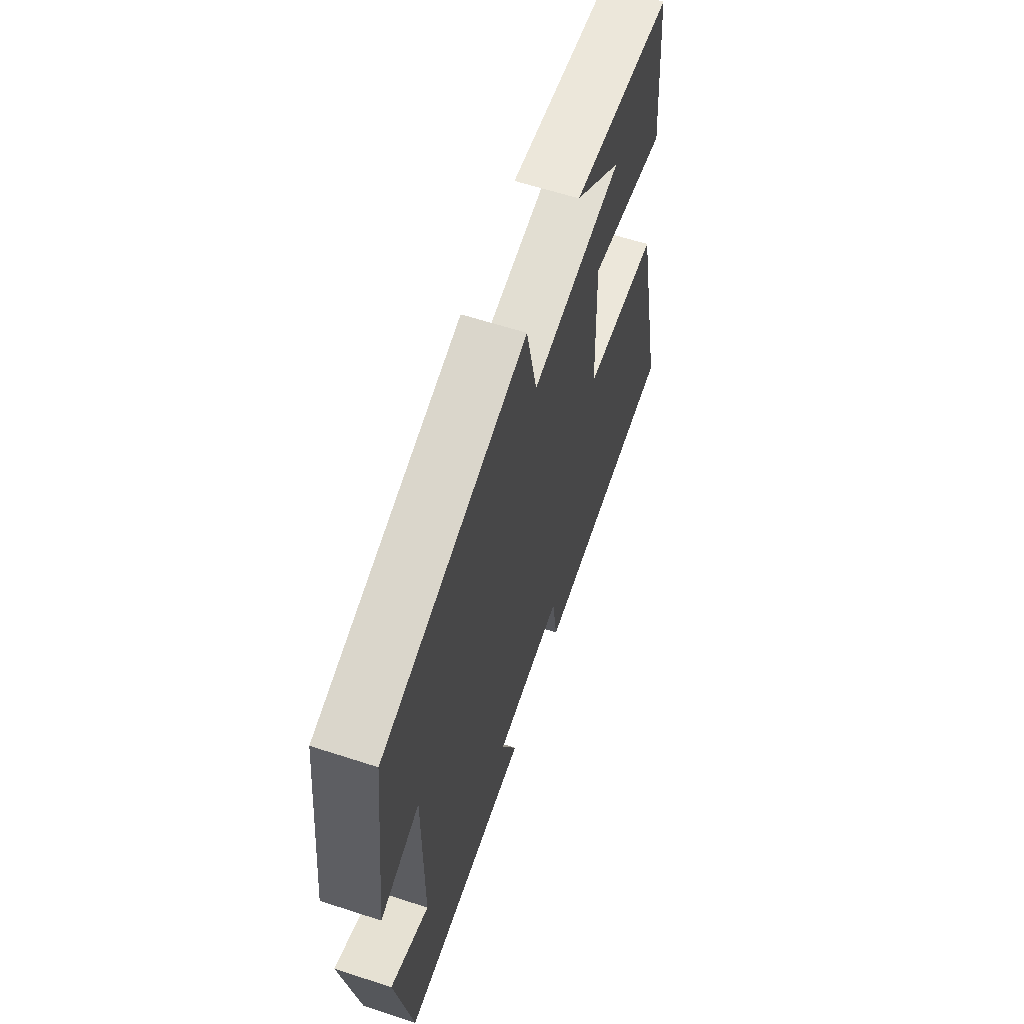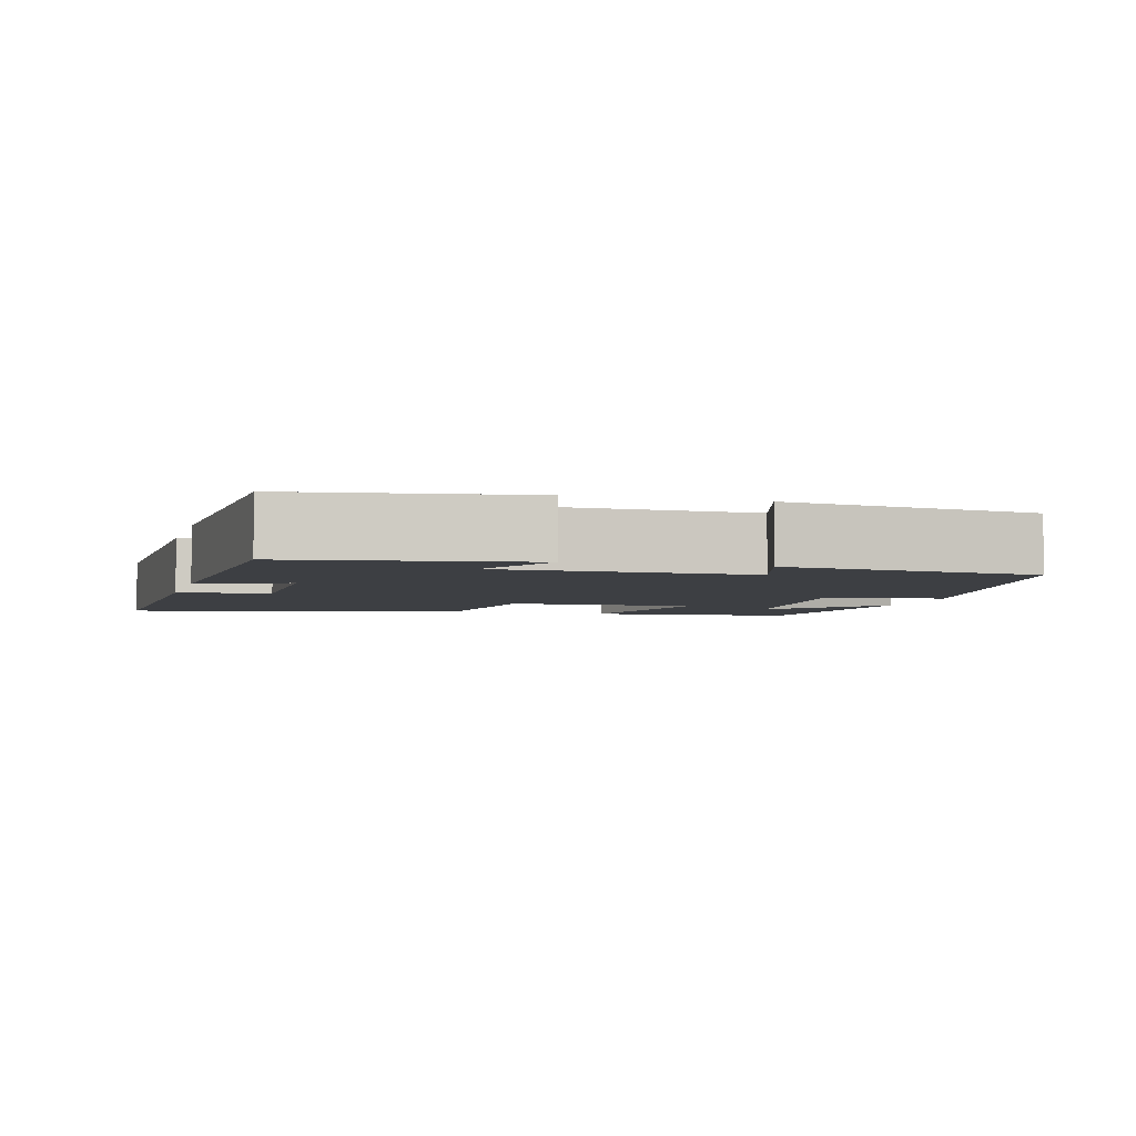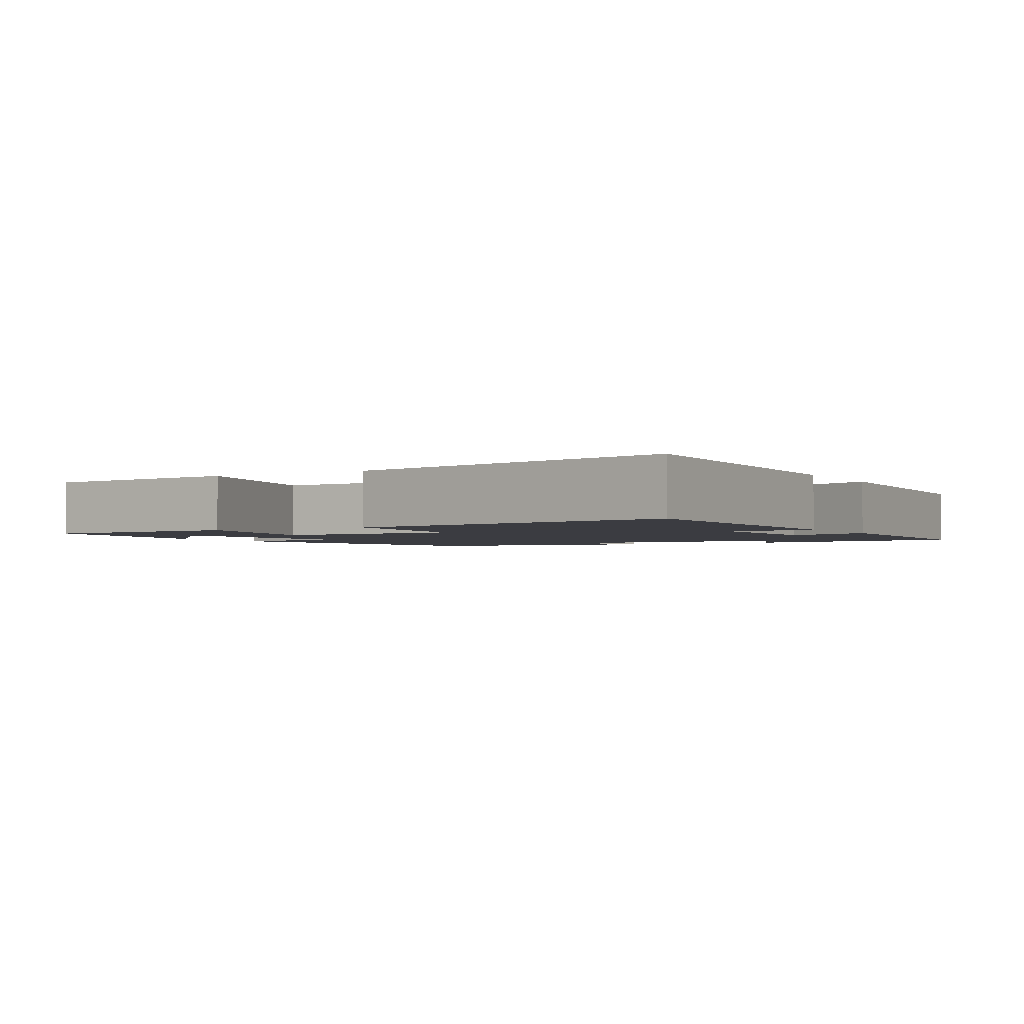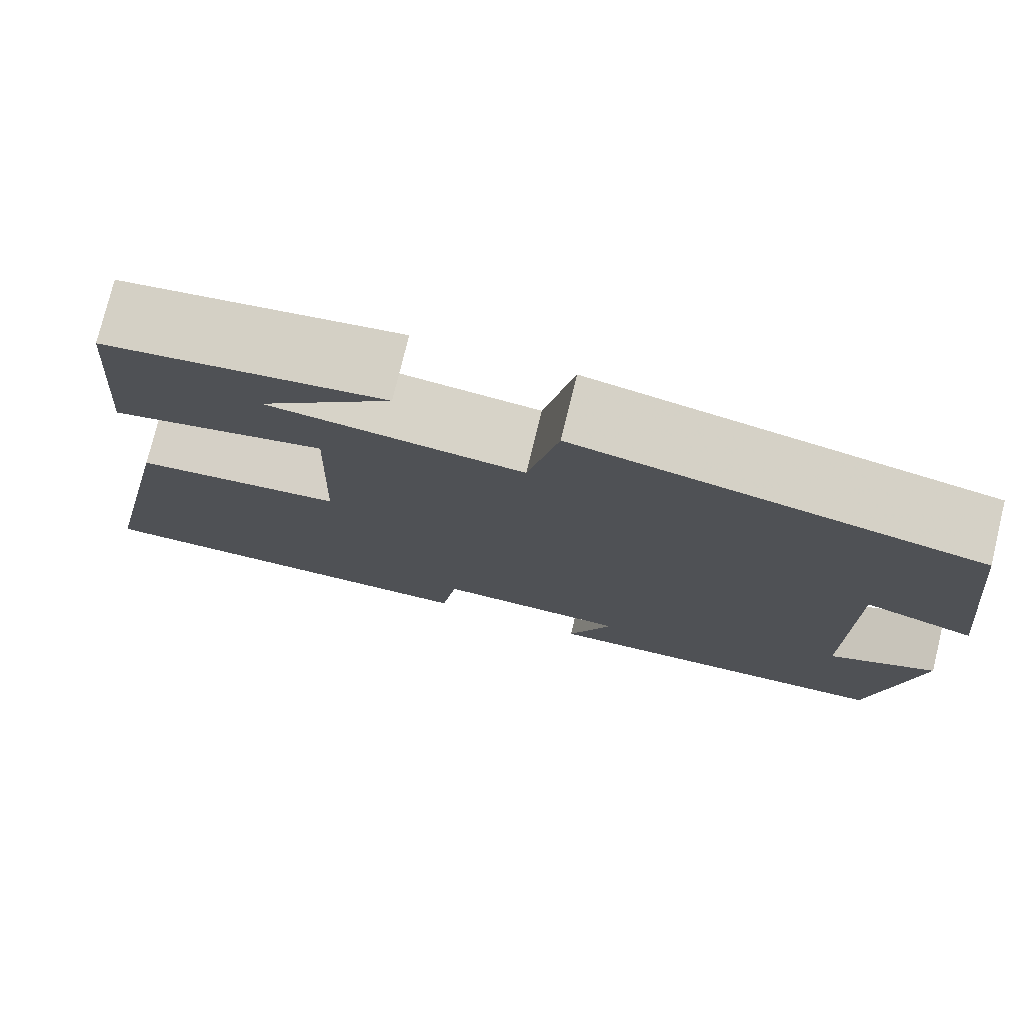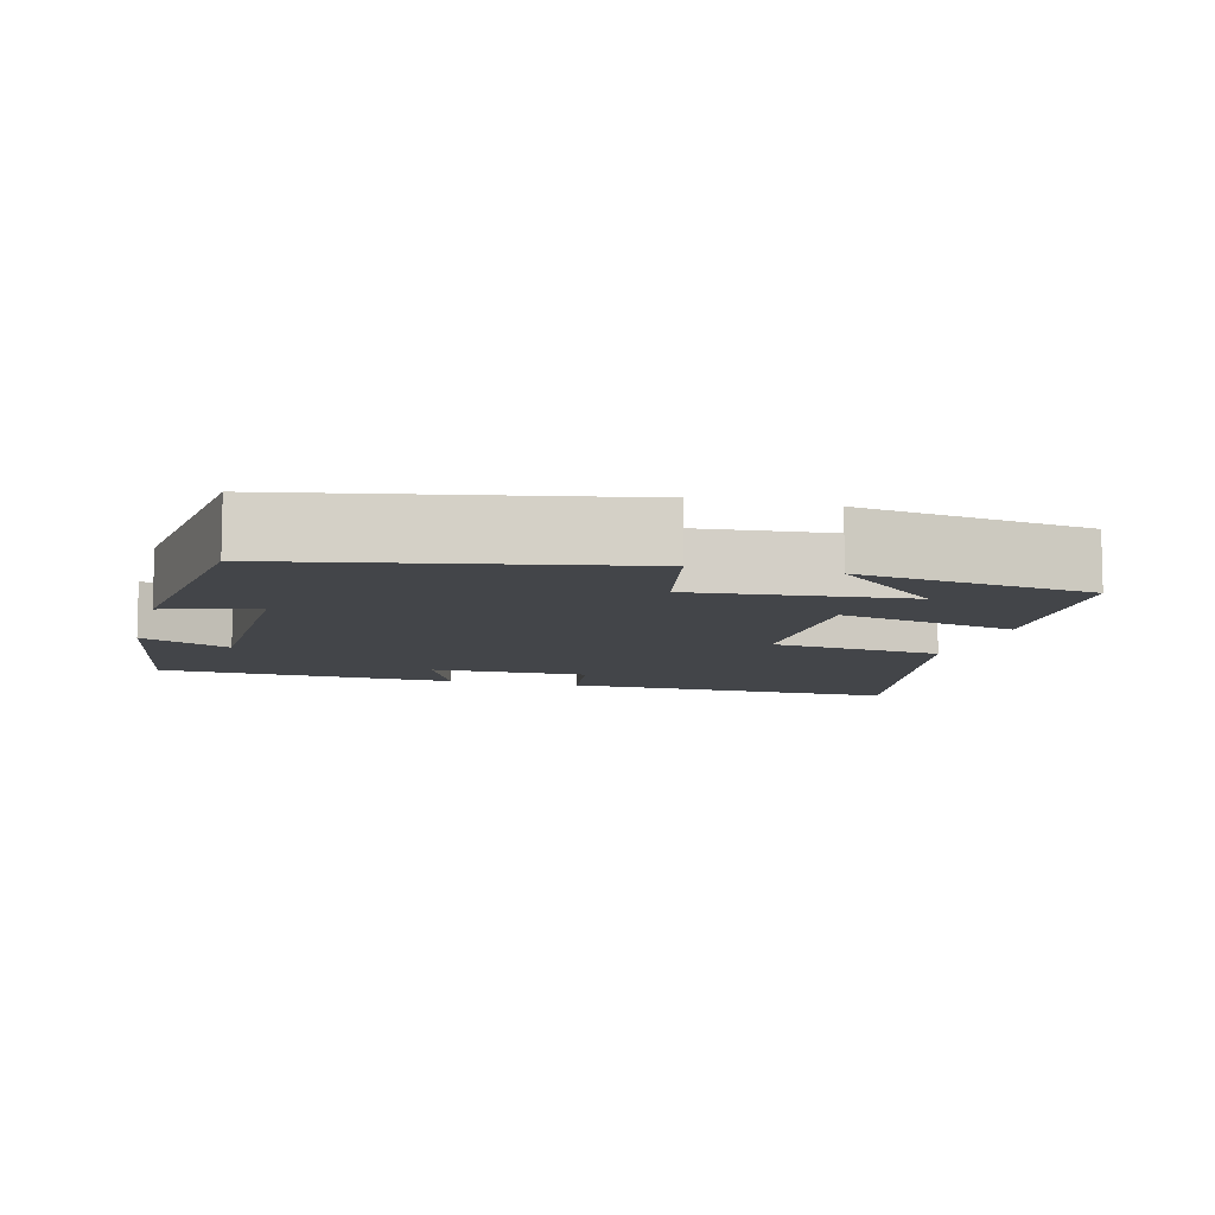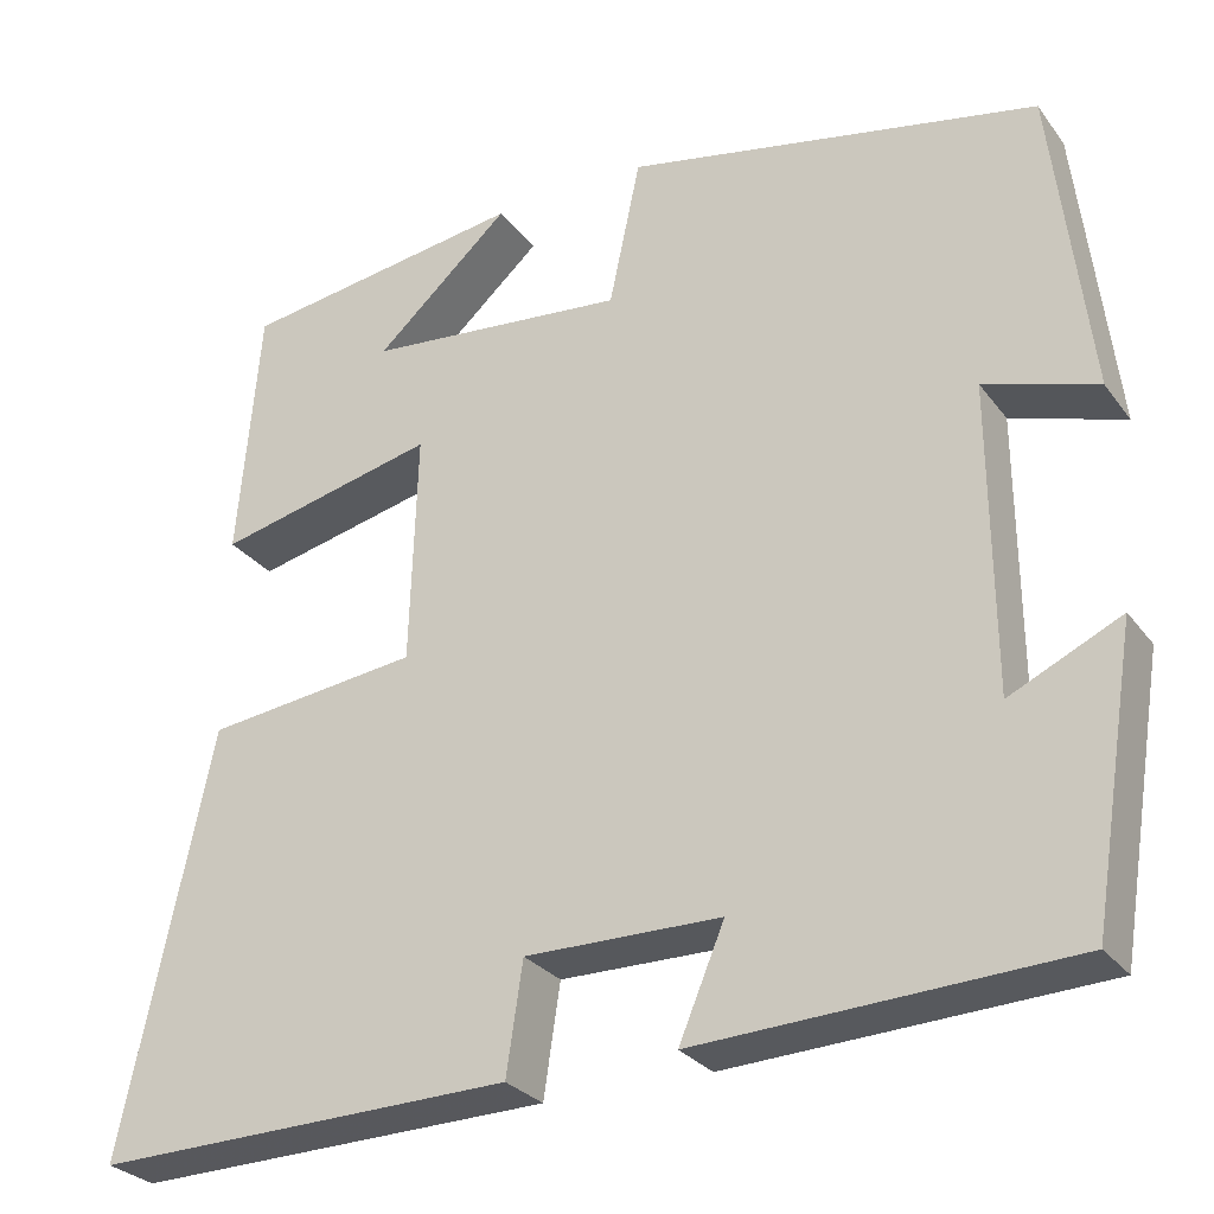
<metadata>
{"format":"obj","ext":"obj","renderer":"f3d","projection":"perspective","resolution":1024,"background":"white","views":[{"elev":62.0,"azim":-71.7,"up":"+Z"},{"elev":-4.1,"azim":-105.8,"up":"+Y"},{"elev":-2.2,"azim":119.7,"up":"+Y"},{"elev":76.6,"azim":-166.3,"up":"+Z"},{"elev":-8.7,"azim":-15.2,"up":"+Y"},{"elev":-28.3,"azim":-150.8,"up":"+Z"}]}
</metadata>
<code>
v -0.45 0.07 -0.481
v -0.5 0.07 -0.171
v -0.379 0.07 -0.228
v -0.377 0.07 0.108
v -0.5 0.07 0.069
v -0.46 0.07 0.409
v -0.009 0.07 0.5
v 0.025 0.07 0.339
v 0.311 0.07 0.367
v 0.163 0.07 0.5
v 0.476 0.07 0.454
v 0.5 0.07 0.175
v 0.258 0.07 0.231
v 0.266 0.07 -0.023
v 0.5 0.07 -0.051
v 0.598 0.07 -0.51
v 0.138 0.07 -0.5
v 0.12 0.07 -0.379
v -0.094 0.07 -0.381
v -0.044 0.07 -0.5
v -0.45 0 -0.481
v -0.5 0 -0.171
v -0.379 0 -0.228
v -0.377 0 0.108
v -0.5 0 0.069
v -0.46 0 0.409
v -0.009 0 0.5
v 0.025 0 0.339
v 0.311 0 0.367
v 0.163 0 0.5
v 0.476 0 0.454
v 0.5 0 0.175
v 0.258 0 0.231
v 0.266 0 -0.023
v 0.5 0 -0.051
v 0.598 0 -0.51
v 0.138 0 -0.5
v 0.12 0 -0.379
v -0.094 0 -0.381
v -0.044 0 -0.5
f 1 2 3
f 20 1 3
f 19 20 3
f 18 19 3 4
f 16 17 18
f 15 16 18
f 14 15 18
f 13 14 18 4
f 11 12 13
f 9 10 11
f 9 11 13
f 8 9 13 4
f 6 7 8
f 5 6 8
f 4 5 8
f 23 22 21
f 23 21 40
f 23 40 39
f 24 23 39 38
f 38 37 36
f 38 36 35
f 38 35 34
f 24 38 34 33
f 33 32 31
f 31 30 29
f 33 31 29
f 24 33 29 28
f 28 27 26
f 28 26 25
f 28 25 24
f 1 21 22 2
f 2 22 23 3
f 3 23 24 4
f 4 24 25 5
f 5 25 26 6
f 6 26 27 7
f 7 27 28 8
f 8 28 29 9
f 9 29 30 10
f 10 30 31 11
f 11 31 32 12
f 12 32 33 13
f 13 33 34 14
f 14 34 35 15
f 15 35 36 16
f 16 36 37 17
f 17 37 38 18
f 18 38 39 19
f 19 39 40 20
f 20 40 21 1

</code>
